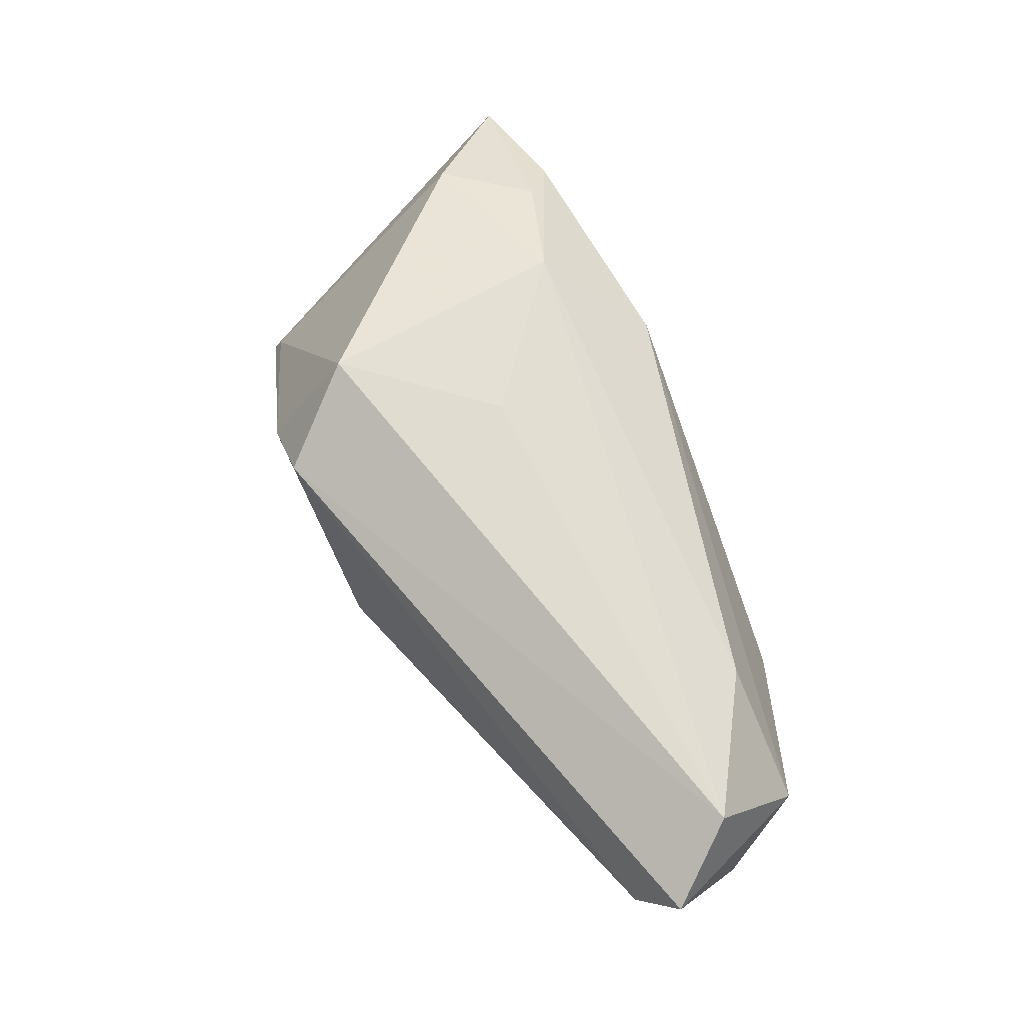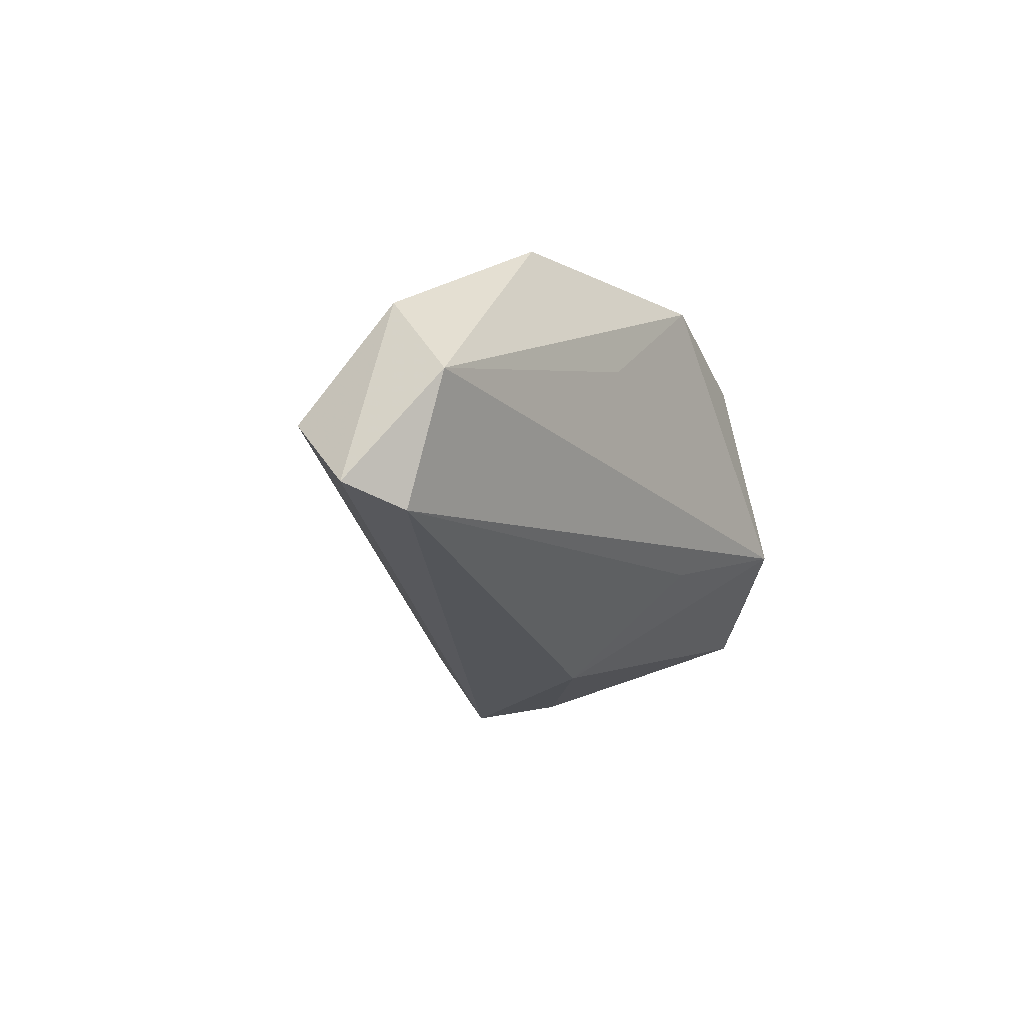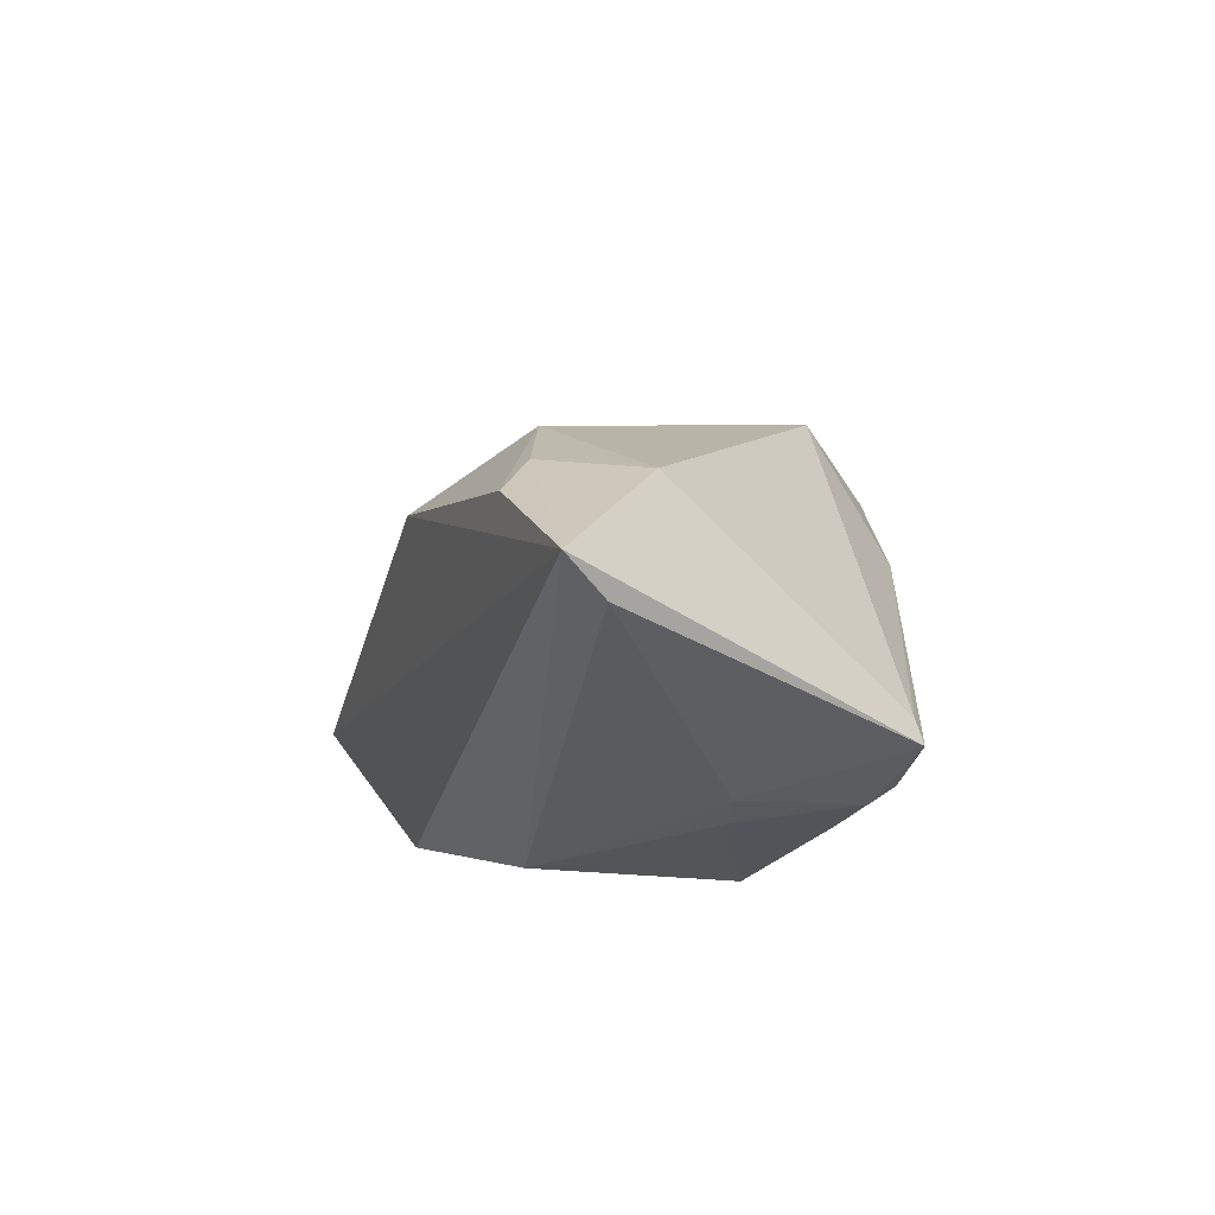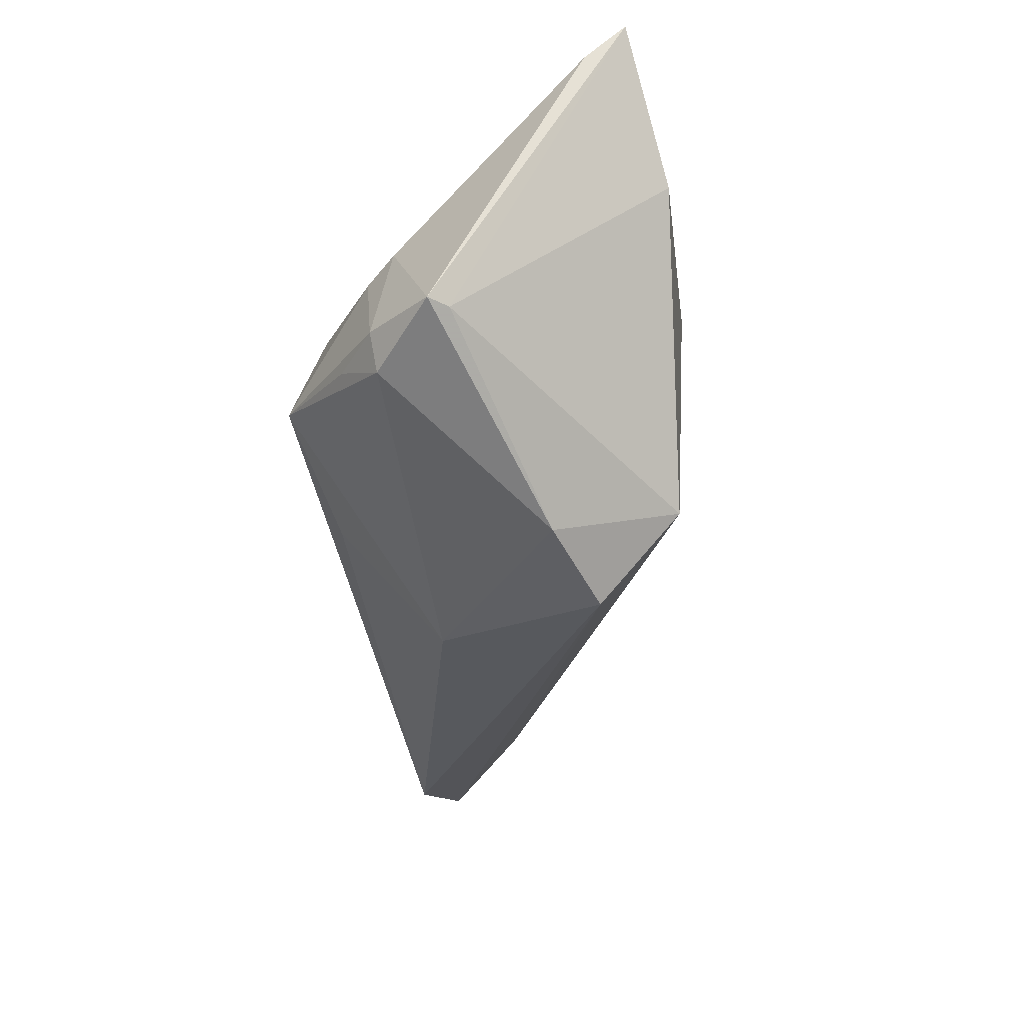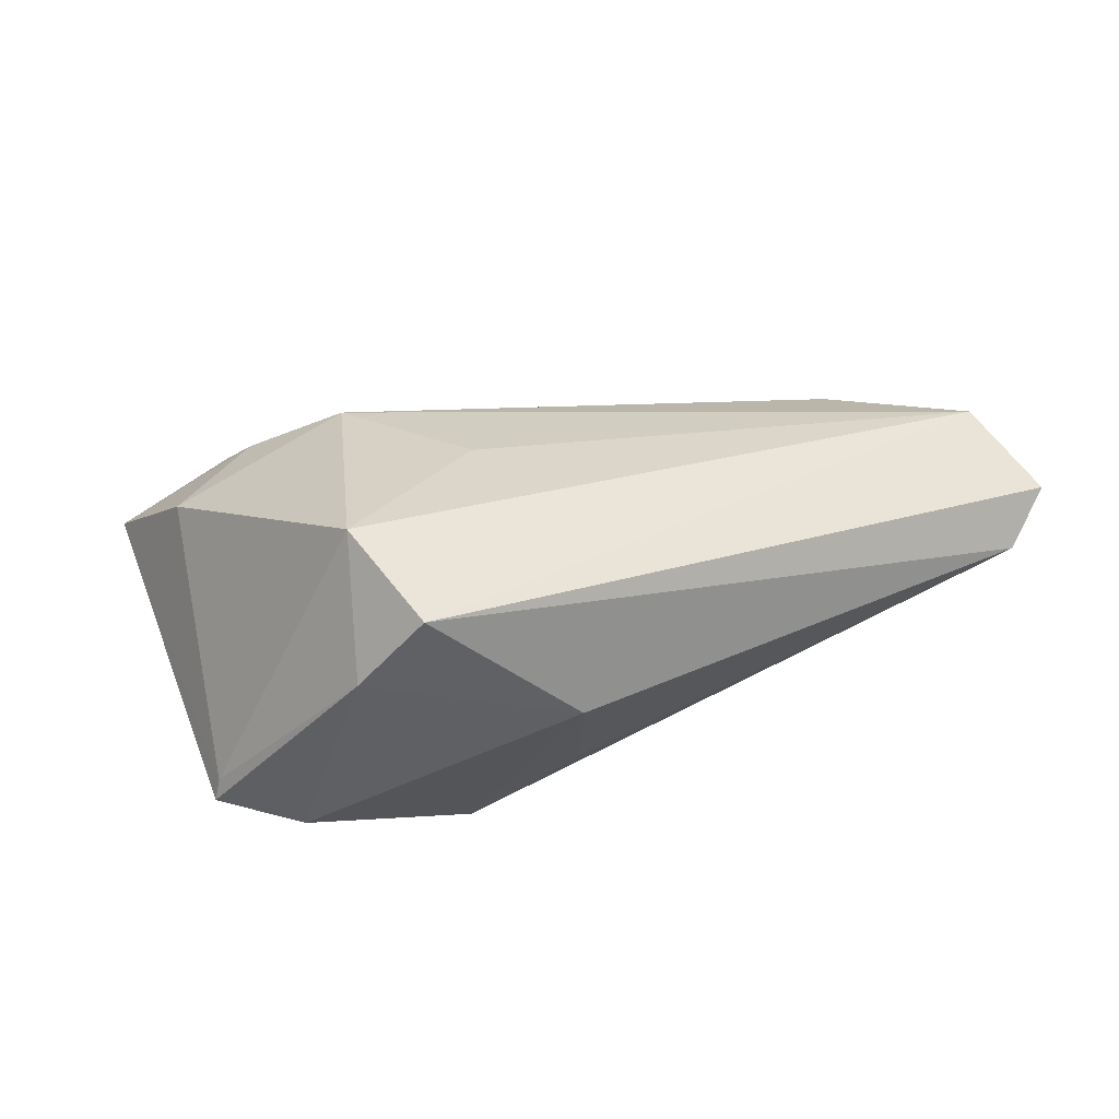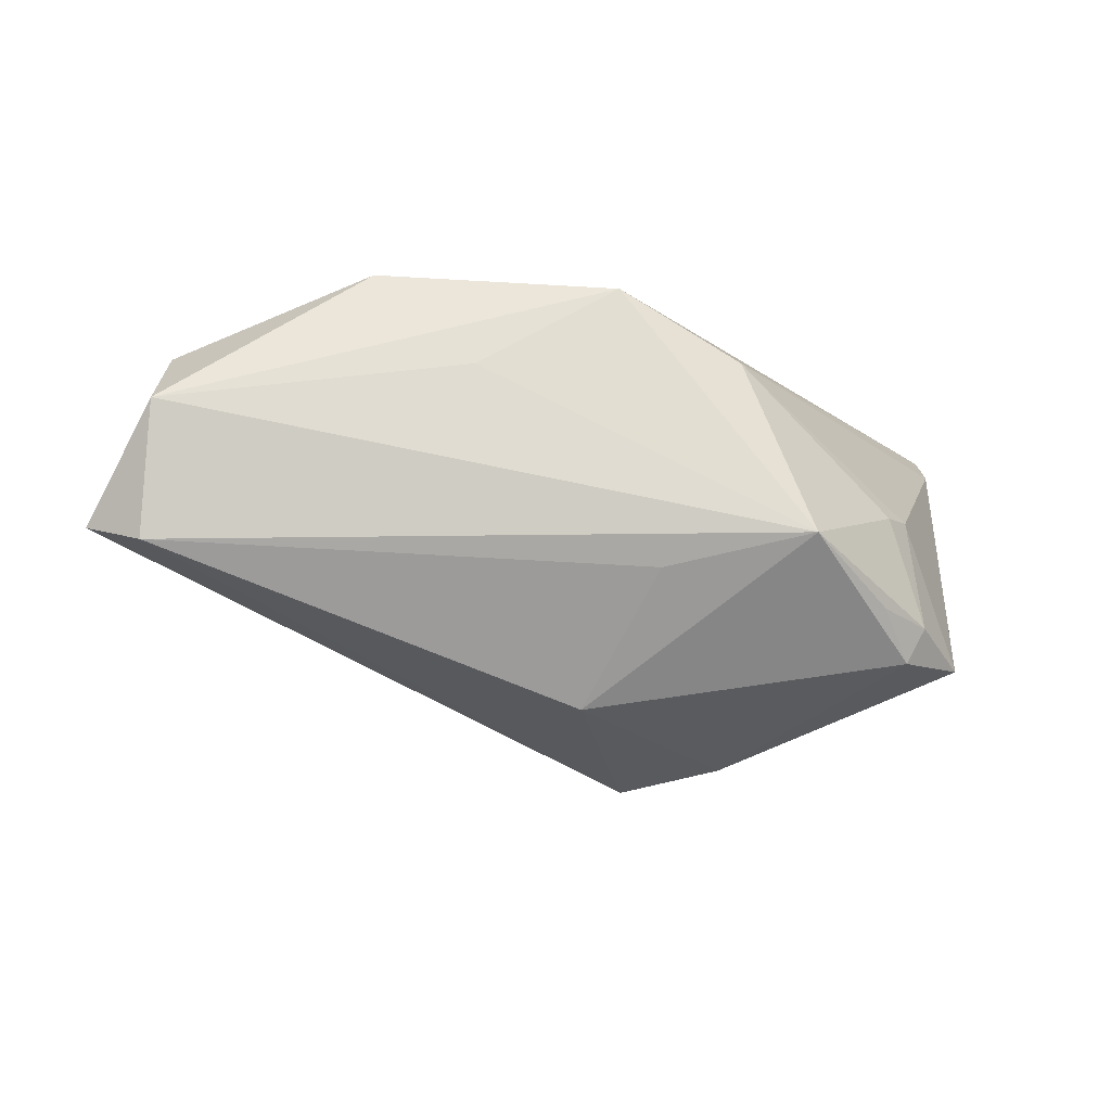
<metadata>
{"format":"obj","ext":"obj","renderer":"f3d","projection":"perspective","resolution":1024,"background":"white","views":[{"elev":46.9,"azim":61.5,"up":"+Z"},{"elev":-10.5,"azim":123.2,"up":"+Y"},{"elev":14.1,"azim":-111.7,"up":"+Z"},{"elev":-43.3,"azim":-83.1,"up":"+Y"},{"elev":-63.0,"azim":28.0,"up":"+Y"},{"elev":-22.2,"azim":169.4,"up":"+Y"}]}
</metadata>
<code>
v -0.002811 -0.01268 -0.01879
v -0.0497 0.0185 0.01774
v 0.05545 0.002083 -0.02175
v -0.009735 -0.02055 0.02463
v -0.01639 -0.02771 0.009735
v -0.004948 -0.0299 0.01428
v 0.04226 0.008953 0.001069
v -0.03282 0.02259 0.02477
v 0.03101 0.02256 -0.01723
v -0.03763 -0.01423 -0.00894
v -0.02038 -0.008477 -0.02243
v 0.004148 -0.02612 -0.006342
v -0.04232 -0.01655 0.001029
v -0.004497 0.02308 0.01694
v 0.05363 0.01107 -0.01351
v 0.05777 -0.002439 -0.003615
v 0.05557 -0.01297 -0.01707
v 0.003348 -0.003747 0.02031
v -0.03123 -0.01371 -0.0134
v -0.03681 0.0002725 -0.006929
v -0.0125 0.0133 -0.02065
v -0.03676 0.008337 0.02659
v -0.01251 0.01131 0.02698
v -0.03341 -0.0007979 -0.0106
v -0.0353 -0.01863 -0.008292
v 0.0616 -0.01034 -0.01275
v -0.05047 0.02308 0.02296
v -0.02731 0.01761 0.02644
v 0.002529 0.02081 -0.02243
v 0.01954 0.009335 -0.02243
v -0.04419 -0.0167 -0.001209
f 9 29 27
f 27 14 9
f 14 15 9
f 26 15 16
f 30 11 29
f 27 29 21
f 29 11 21
f 4 23 22
f 8 14 27
f 8 23 14
f 4 16 18
f 18 23 4
f 16 23 18
f 14 23 7
f 7 23 16
f 7 15 14
f 7 16 15
f 12 11 1
f 1 17 12
f 11 17 1
f 12 17 6
f 26 16 6
f 6 16 4
f 6 17 26
f 25 11 12
f 4 22 13
f 27 31 13
f 13 22 27
f 28 22 23
f 23 8 28
f 27 22 28
f 28 8 27
f 3 15 26
f 26 17 3
f 3 9 15
f 3 17 11
f 11 30 3
f 29 9 3
f 3 30 29
f 27 21 2
f 21 20 2
f 2 31 27
f 2 20 31
f 24 21 11
f 24 20 21
f 11 25 19
f 5 13 31
f 31 25 5
f 5 6 4
f 4 13 5
f 12 6 5
f 5 25 12
f 31 20 10
f 20 24 10
f 10 25 31
f 10 19 25
f 10 24 11
f 11 19 10

</code>
